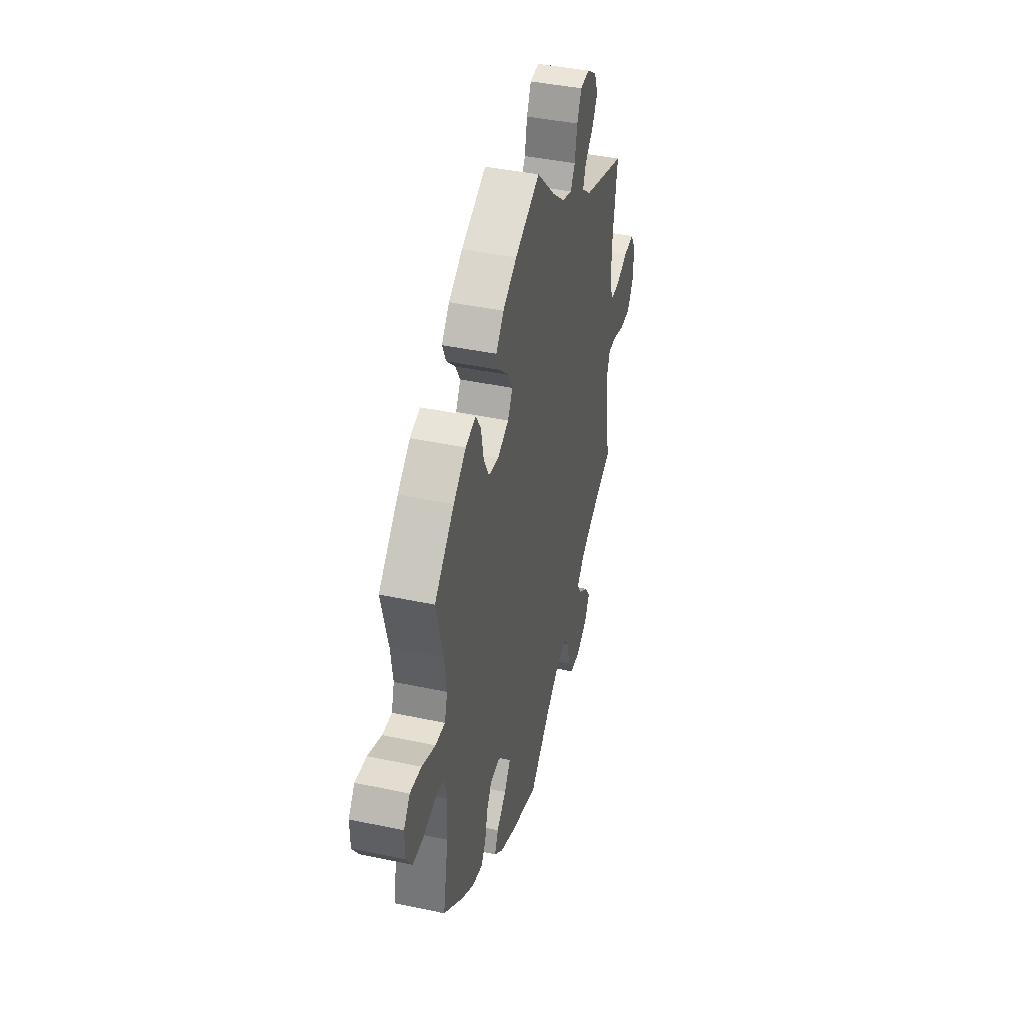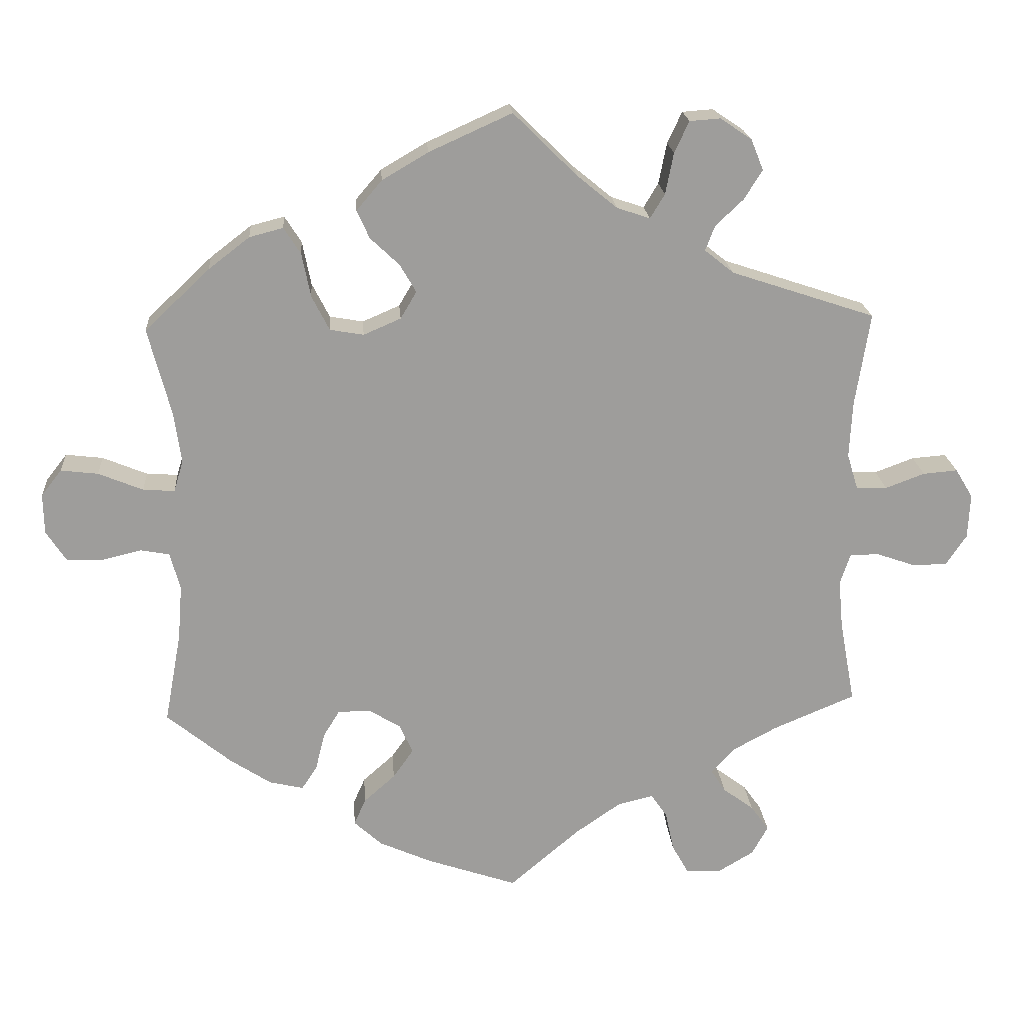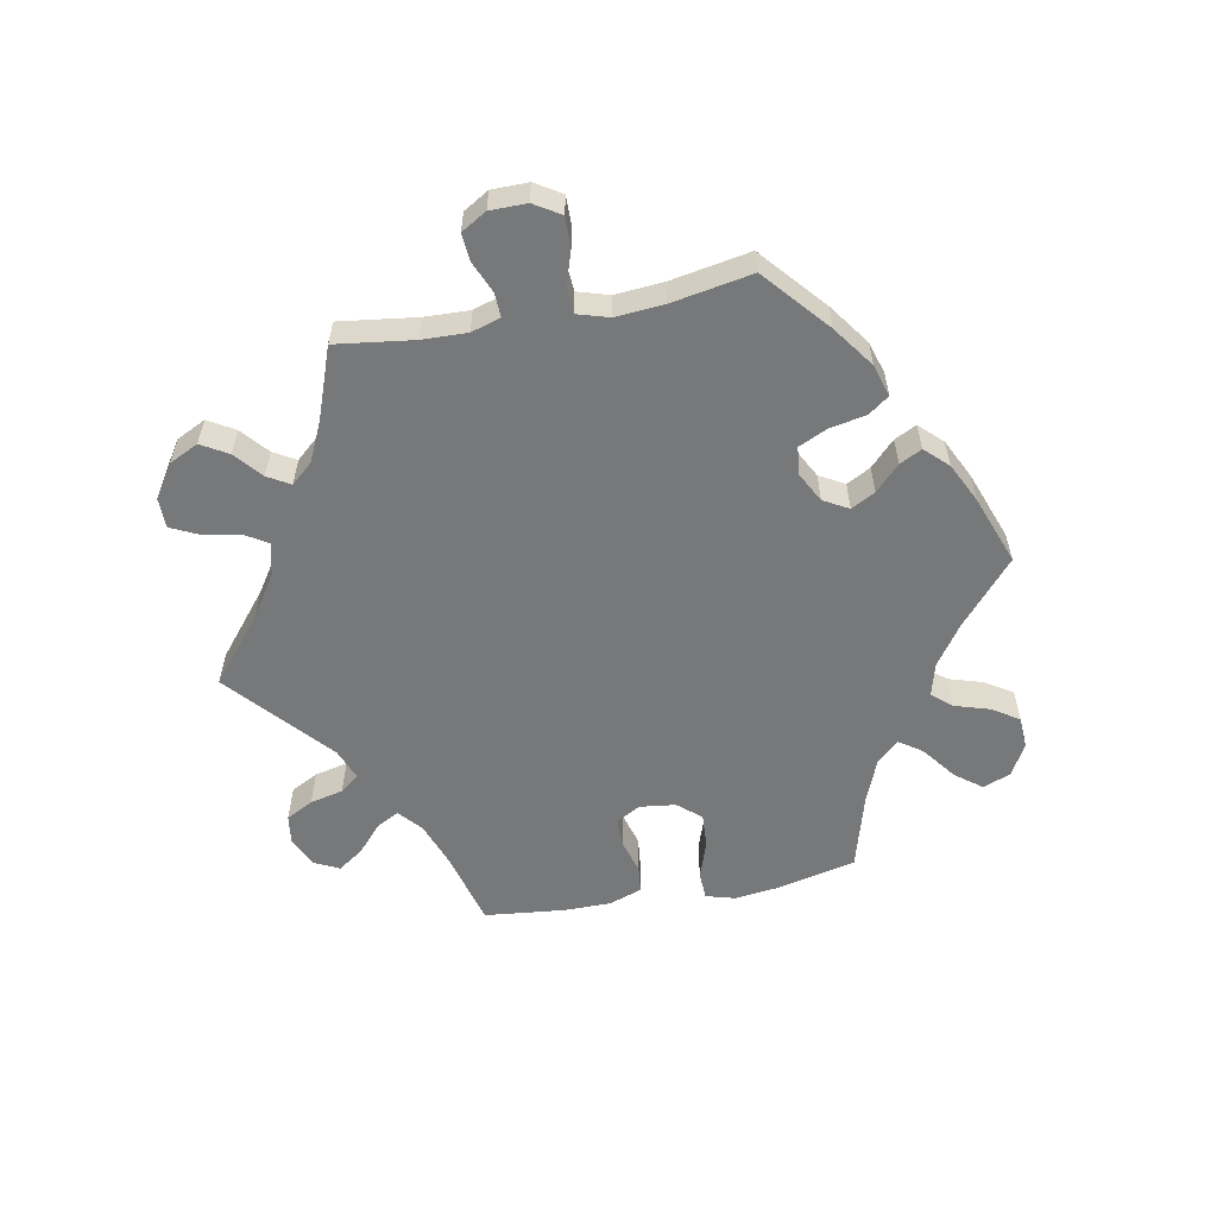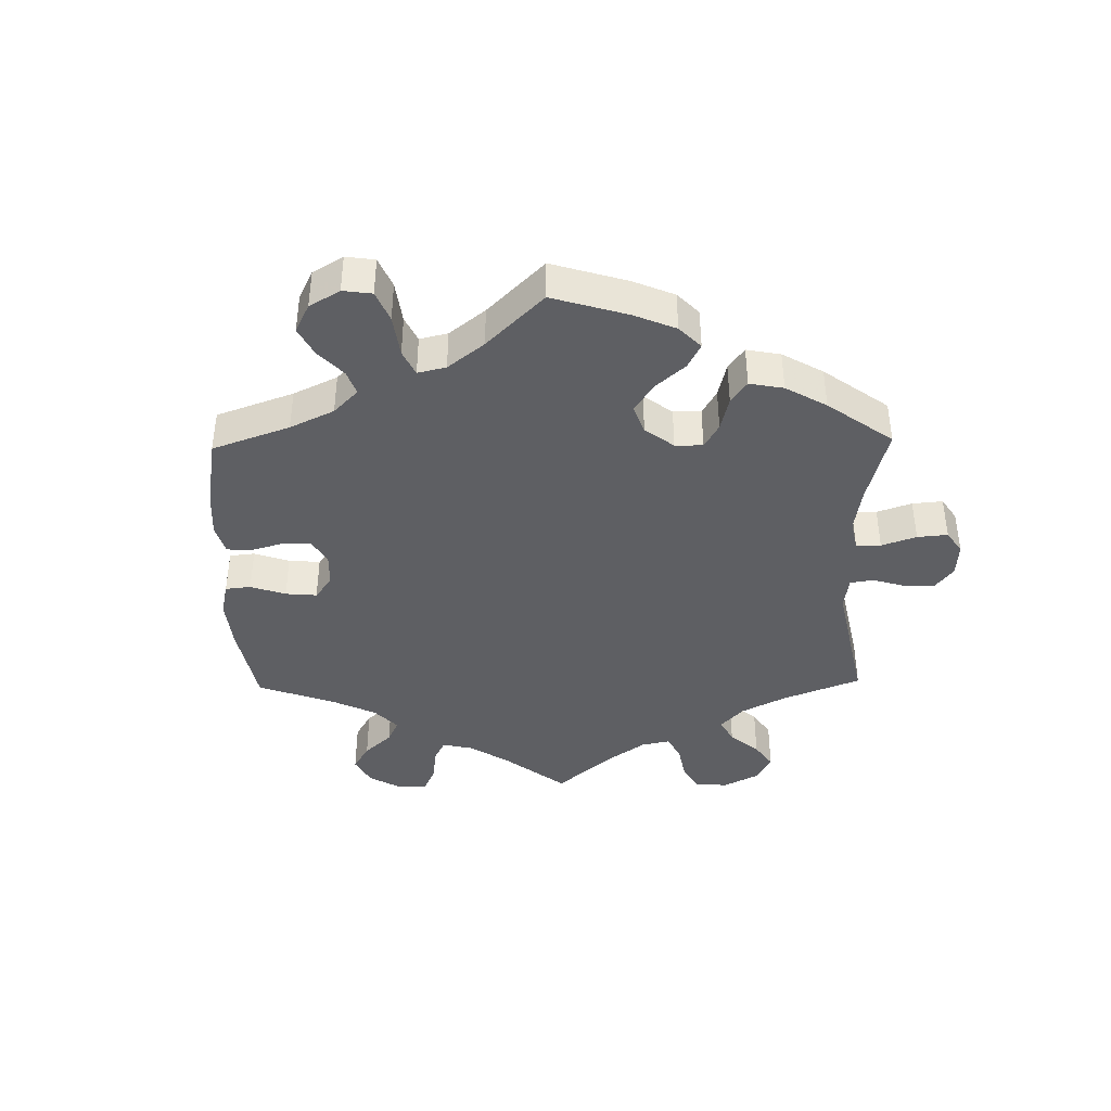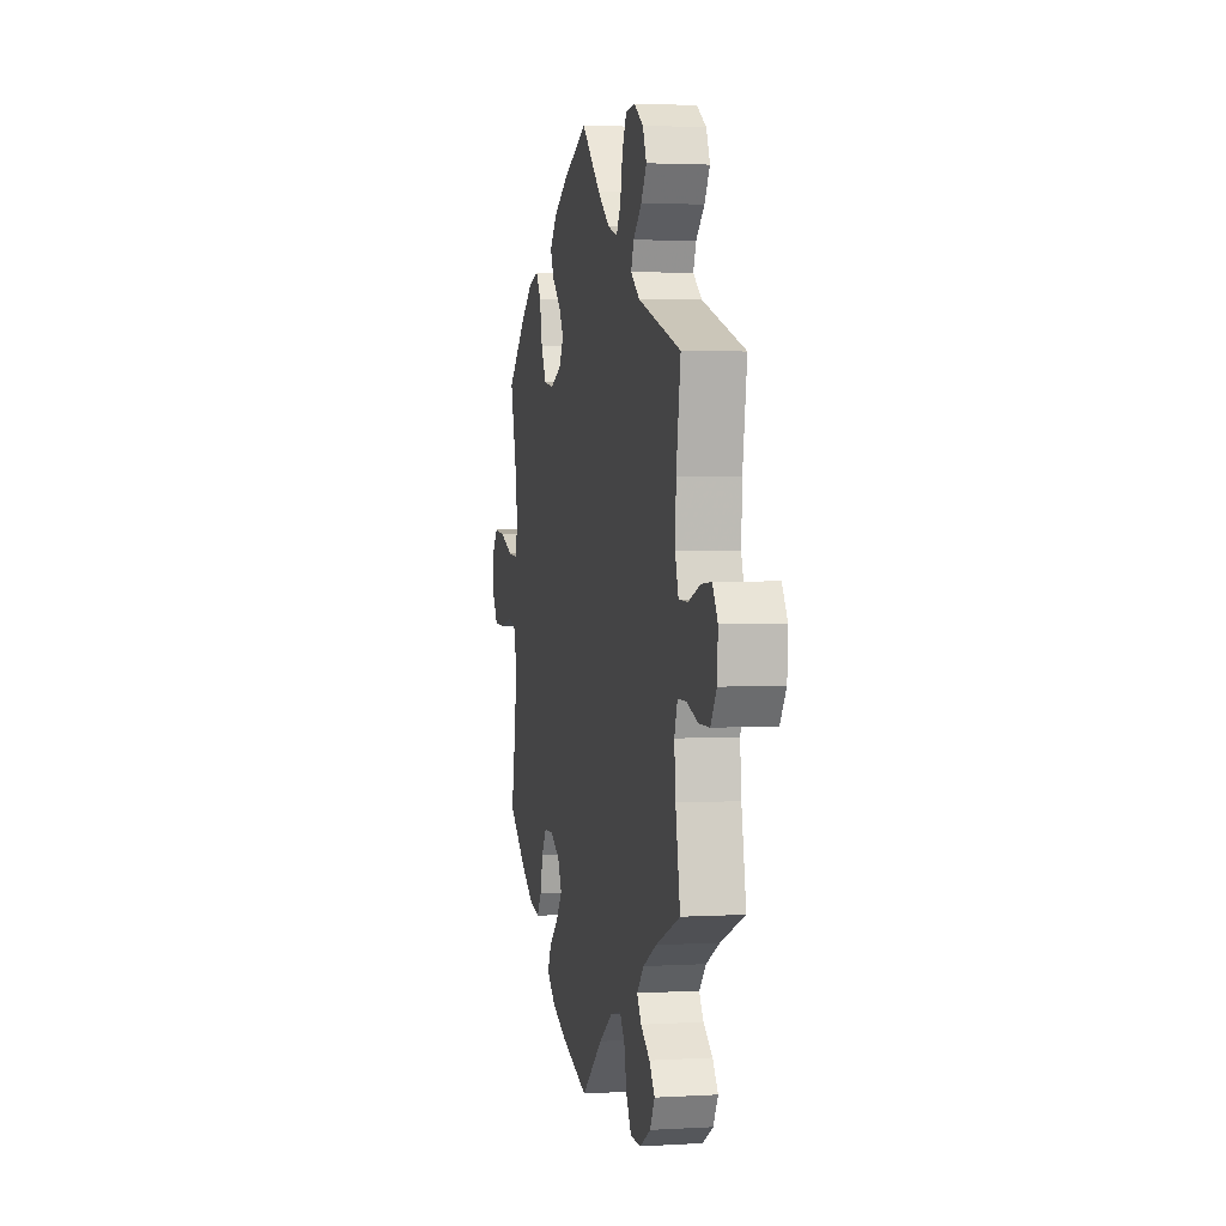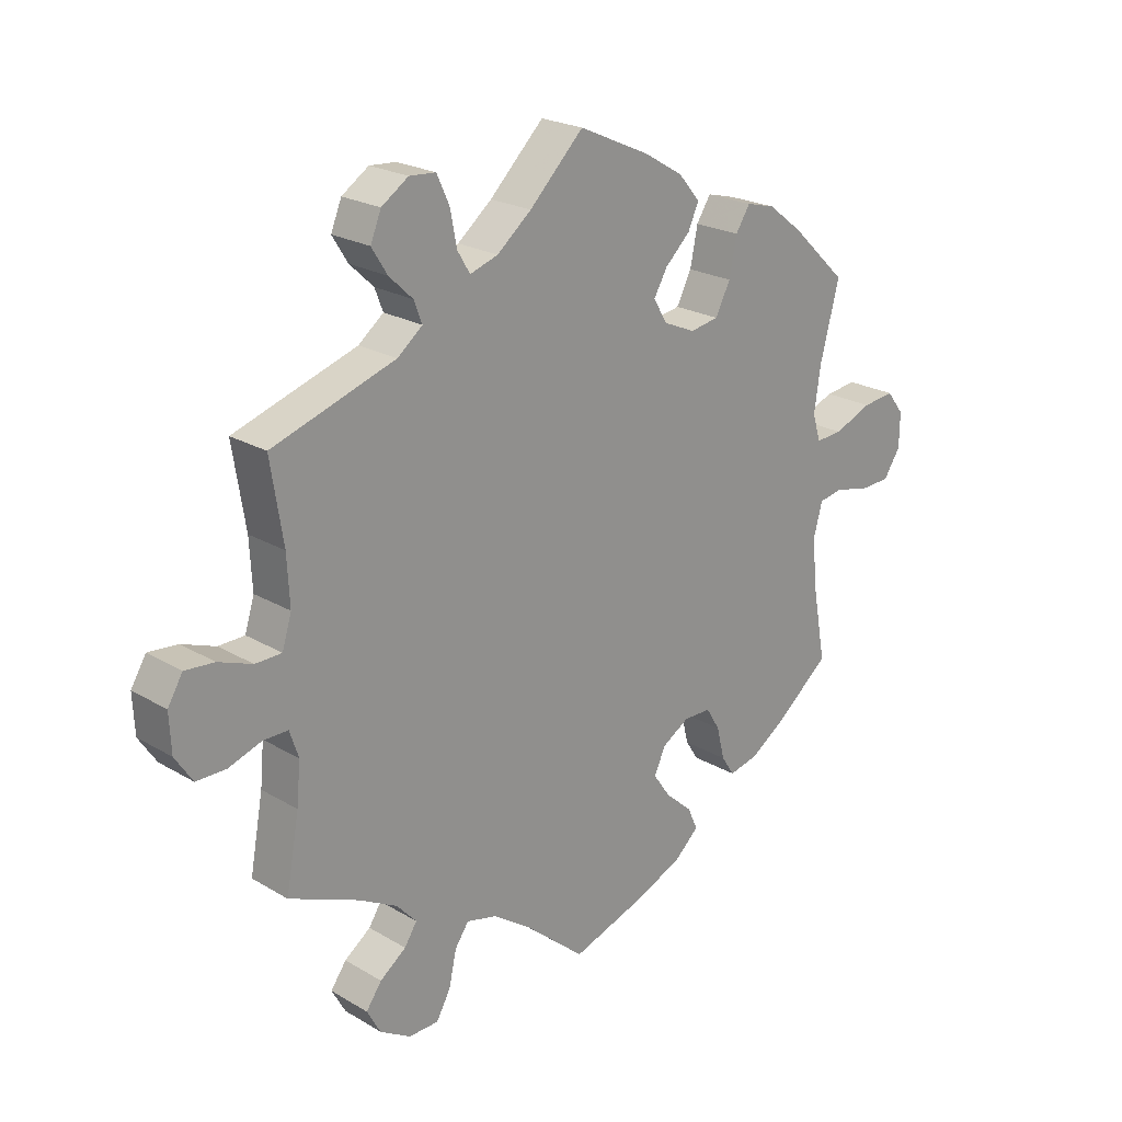
<metadata>
{"format":"obj","ext":"obj","renderer":"f3d","projection":"perspective","resolution":1024,"background":"white","views":[{"elev":41.3,"azim":-75.5,"up":"+Z"},{"elev":19.7,"azim":-4.2,"up":"+Z"},{"elev":-57.4,"azim":160.4,"up":"+Y"},{"elev":-41.0,"azim":-58.9,"up":"+Y"},{"elev":2.6,"azim":78.1,"up":"+Z"},{"elev":22.4,"azim":135.5,"up":"+Z"}]}
</metadata>
<code>
v 0.087 0.07 0.492
v 0.142 0.07 0.447
v 0.187 0.07 0.432
v 0.207 0.07 0.465
v 0.218 0.07 0.521
v 0.238 0.07 0.564
v 0.28 0.07 0.567
v 0.323 0.07 0.538
v 0.34 0.07 0.496
v 0.315 0.07 0.456
v 0.277 0.07 0.42
v 0.264 0.07 0.386
v 0.304 0.07 0.354
v 0.501 0.07 0.289
v 0.481 0.07 0.162
v 0.477 0.07 0.085
v 0.492 0.07 0.036
v 0.534 0.07 0.035
v 0.588 0.07 0.055
v 0.635 0.07 0.059
v 0.659 0.07 0.019
v 0.656 0.07 -0.042
v 0.628 0.07 -0.084
v 0.58 0.07 -0.084
v 0.528 0.07 -0.066
v 0.488 0.07 -0.066
v 0.474 0.07 -0.108
v 0.48 0.07 -0.174
v 0.501 0.07 -0.289
v 0.389 0.07 -0.336
v 0.328 0.07 -0.369
v 0.296 0.07 -0.404
v 0.316 0.07 -0.435
v 0.358 0.07 -0.466
v 0.383 0.07 -0.501
v 0.361 0.07 -0.541
v 0.312 0.07 -0.57
v 0.264 0.07 -0.569
v 0.241 0.07 -0.528
v 0.229 0.07 -0.473
v 0.207 0.07 -0.441
v 0.158 0.07 -0.453
v 0.096 0.07 -0.496
v 0 0.07 -0.578
v -0.124 0.07 -0.536
v -0.196 0.07 -0.504
v -0.234 0.07 -0.469
v -0.218 0.07 -0.433
v -0.175 0.07 -0.395
v -0.147 0.07 -0.355
v -0.165 0.07 -0.315
v -0.209 0.07 -0.288
v -0.253 0.07 -0.289
v -0.275 0.07 -0.325
v -0.288 0.07 -0.377
v -0.309 0.07 -0.409
v -0.356 0.07 -0.398
v -0.412 0.07 -0.361
v -0.5 0.07 -0.289
v -0.477 0.07 -0.164
v -0.471 0.07 -0.089
v -0.485 0.07 -0.038
v -0.524 0.07 -0.031
v -0.579 0.07 -0.044
v -0.628 0.07 -0.042
v -0.655 0.07 -0.001
v -0.656 0.07 0.054
v -0.628 0.07 0.09
v -0.577 0.07 0.084
v -0.516 0.07 0.059
v -0.473 0.07 0.056
v -0.46 0.07 0.099
v -0.47 0.07 0.169
v -0.501 0.07 0.288
v -0.412 0.07 0.372
v -0.356 0.07 0.415
v -0.31 0.07 0.427
v -0.287 0.07 0.391
v -0.275 0.07 0.331
v -0.251 0.07 0.284
v -0.205 0.07 0.276
v -0.154 0.07 0.298
v -0.132 0.07 0.335
v -0.154 0.07 0.373
v -0.194 0.07 0.411
v -0.211 0.07 0.449
v -0.176 0.07 0.49
v -0.113 0.07 0.527
v 0 0.07 0.578
v 0.087 0 0.492
v 0.142 0 0.447
v 0.187 0 0.432
v 0.207 0 0.465
v 0.218 0 0.521
v 0.238 0 0.564
v 0.28 0 0.567
v 0.323 0 0.538
v 0.34 0 0.496
v 0.315 0 0.456
v 0.277 0 0.42
v 0.264 0 0.386
v 0.304 0 0.354
v 0.501 0 0.289
v 0.481 0 0.162
v 0.477 0 0.085
v 0.492 0 0.036
v 0.534 0 0.035
v 0.588 0 0.055
v 0.635 0 0.059
v 0.659 0 0.019
v 0.656 0 -0.042
v 0.628 0 -0.084
v 0.58 0 -0.084
v 0.528 0 -0.066
v 0.488 0 -0.066
v 0.474 0 -0.108
v 0.48 0 -0.174
v 0.501 0 -0.289
v 0.389 0 -0.336
v 0.328 0 -0.369
v 0.296 0 -0.404
v 0.316 0 -0.435
v 0.358 0 -0.466
v 0.383 0 -0.501
v 0.361 0 -0.541
v 0.312 0 -0.57
v 0.264 0 -0.569
v 0.241 0 -0.528
v 0.229 0 -0.473
v 0.207 0 -0.441
v 0.158 0 -0.453
v 0.096 0 -0.496
v 0 0 -0.578
v -0.124 0 -0.536
v -0.196 0 -0.504
v -0.234 0 -0.469
v -0.218 0 -0.433
v -0.175 0 -0.395
v -0.147 0 -0.355
v -0.165 0 -0.315
v -0.209 0 -0.288
v -0.253 0 -0.289
v -0.275 0 -0.325
v -0.288 0 -0.377
v -0.309 0 -0.409
v -0.356 0 -0.398
v -0.412 0 -0.361
v -0.5 0 -0.289
v -0.477 0 -0.164
v -0.471 0 -0.089
v -0.485 0 -0.038
v -0.524 0 -0.031
v -0.579 0 -0.044
v -0.628 0 -0.042
v -0.655 0 -0.001
v -0.656 0 0.054
v -0.628 0 0.09
v -0.577 0 0.084
v -0.516 0 0.059
v -0.473 0 0.056
v -0.46 0 0.099
v -0.47 0 0.169
v -0.501 0 0.288
v -0.412 0 0.372
v -0.356 0 0.415
v -0.31 0 0.427
v -0.287 0 0.391
v -0.275 0 0.331
v -0.251 0 0.284
v -0.205 0 0.276
v -0.154 0 0.298
v -0.132 0 0.335
v -0.154 0 0.373
v -0.194 0 0.411
v -0.211 0 0.449
v -0.176 0 0.49
v -0.113 0 0.527
v 0 0 0.578
f 88 89 1
f 87 88 1 2
f 84 85 86 87
f 83 84 87 2
f 82 83 2 3
f 81 82 3
f 76 77 78 79
f 76 79 80
f 73 74 75 76
f 72 73 76 80
f 71 72 80 81
f 67 68 69 70
f 67 70 71
f 66 67 71
f 63 64 65 66
f 62 63 66 71
f 61 62 71 81
f 57 58 59 60
f 54 55 56 57
f 53 54 57 60
f 52 53 60 61
f 46 47 48 49
f 46 49 50
f 43 44 45 46
f 42 43 46 50
f 41 42 50 51
f 37 38 39 40
f 37 40 41
f 36 37 41
f 33 34 35 36
f 32 33 36 41
f 31 32 41 51
f 28 29 30
f 27 28 30 31
f 26 27 31 51
f 22 23 24 25
f 22 25 26
f 21 22 26
f 18 19 20 21
f 17 18 21 26
f 16 17 26 51
f 13 14 15
f 12 13 15 16
f 8 9 10 11
f 6 7 8 11
f 4 5 6 11
f 3 4 11 12
f 51 52 61 81
f 16 51 81
f 3 12 16 81
f 90 178 177
f 91 90 177 176
f 176 175 174 173
f 91 176 173 172
f 92 91 172 171
f 92 171 170
f 168 167 166 165
f 169 168 165
f 165 164 163 162
f 169 165 162 161
f 170 169 161 160
f 159 158 157 156
f 160 159 156
f 160 156 155
f 155 154 153 152
f 160 155 152 151
f 170 160 151 150
f 149 148 147 146
f 146 145 144 143
f 149 146 143 142
f 150 149 142 141
f 138 137 136 135
f 139 138 135
f 135 134 133 132
f 139 135 132 131
f 140 139 131 130
f 129 128 127 126
f 130 129 126
f 130 126 125
f 125 124 123 122
f 130 125 122 121
f 140 130 121 120
f 119 118 117
f 120 119 117 116
f 140 120 116 115
f 114 113 112 111
f 115 114 111
f 115 111 110
f 110 109 108 107
f 115 110 107 106
f 140 115 106 105
f 104 103 102
f 105 104 102 101
f 100 99 98 97
f 100 97 96 95
f 100 95 94 93
f 101 100 93 92
f 170 150 141 140
f 170 140 105
f 170 105 101 92
f 1 90 91 2
f 2 91 92 3
f 3 92 93 4
f 4 93 94 5
f 5 94 95 6
f 6 95 96 7
f 7 96 97 8
f 8 97 98 9
f 9 98 99 10
f 10 99 100 11
f 11 100 101 12
f 12 101 102 13
f 13 102 103 14
f 14 103 104 15
f 15 104 105 16
f 16 105 106 17
f 17 106 107 18
f 18 107 108 19
f 19 108 109 20
f 20 109 110 21
f 21 110 111 22
f 22 111 112 23
f 23 112 113 24
f 24 113 114 25
f 25 114 115 26
f 26 115 116 27
f 27 116 117 28
f 28 117 118 29
f 29 118 119 30
f 30 119 120 31
f 31 120 121 32
f 32 121 122 33
f 33 122 123 34
f 34 123 124 35
f 35 124 125 36
f 36 125 126 37
f 37 126 127 38
f 38 127 128 39
f 39 128 129 40
f 40 129 130 41
f 41 130 131 42
f 42 131 132 43
f 43 132 133 44
f 44 133 134 45
f 45 134 135 46
f 46 135 136 47
f 47 136 137 48
f 48 137 138 49
f 49 138 139 50
f 50 139 140 51
f 51 140 141 52
f 52 141 142 53
f 53 142 143 54
f 54 143 144 55
f 55 144 145 56
f 56 145 146 57
f 57 146 147 58
f 58 147 148 59
f 59 148 149 60
f 60 149 150 61
f 61 150 151 62
f 62 151 152 63
f 63 152 153 64
f 64 153 154 65
f 65 154 155 66
f 66 155 156 67
f 67 156 157 68
f 68 157 158 69
f 69 158 159 70
f 70 159 160 71
f 71 160 161 72
f 72 161 162 73
f 73 162 163 74
f 74 163 164 75
f 75 164 165 76
f 76 165 166 77
f 77 166 167 78
f 78 167 168 79
f 79 168 169 80
f 80 169 170 81
f 81 170 171 82
f 82 171 172 83
f 83 172 173 84
f 84 173 174 85
f 85 174 175 86
f 86 175 176 87
f 87 176 177 88
f 88 177 178 89
f 89 178 90 1

</code>
